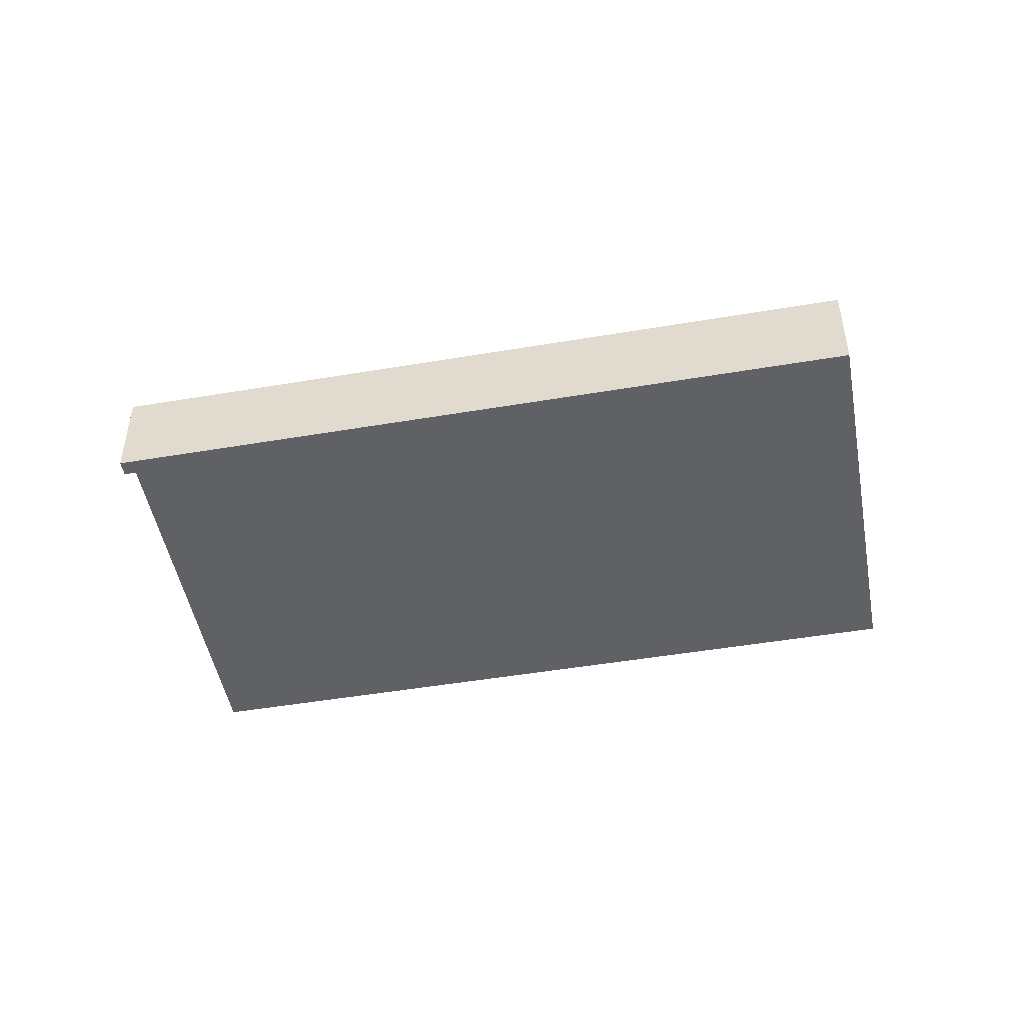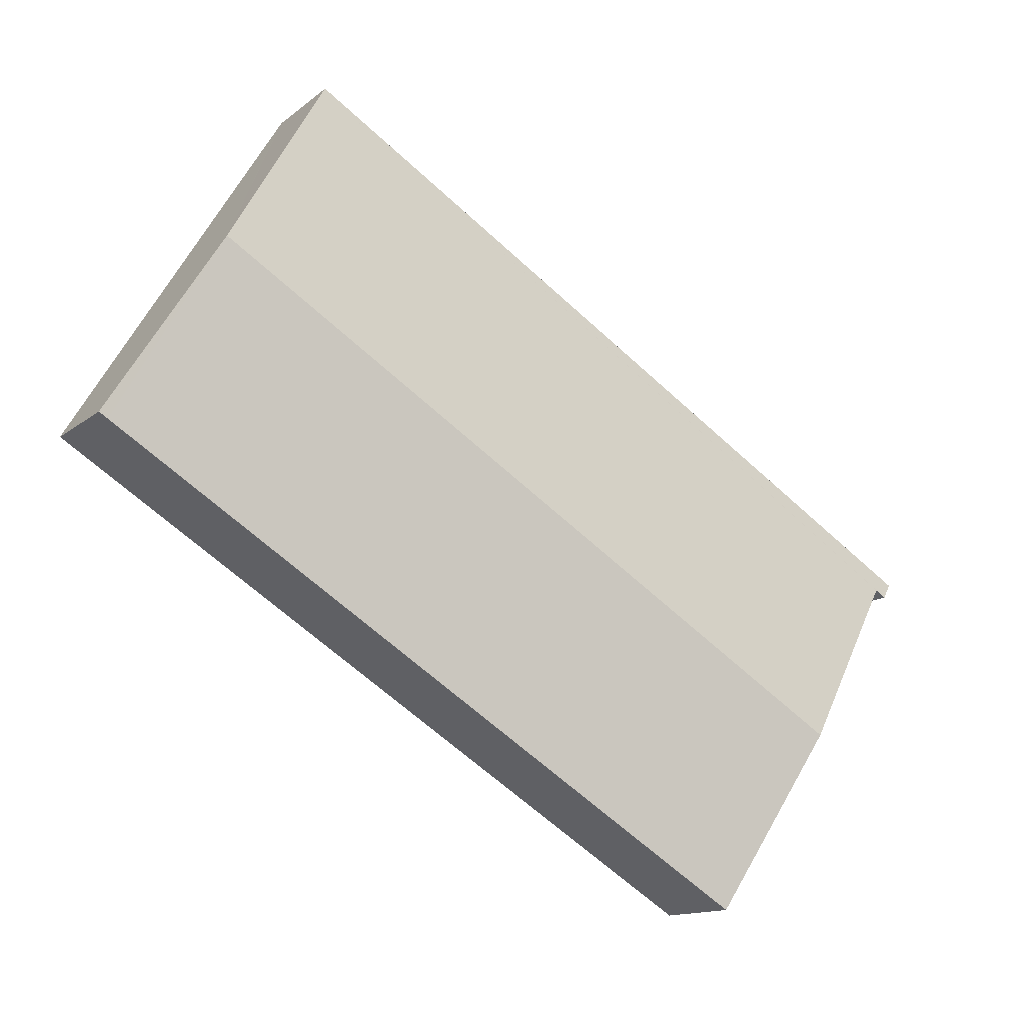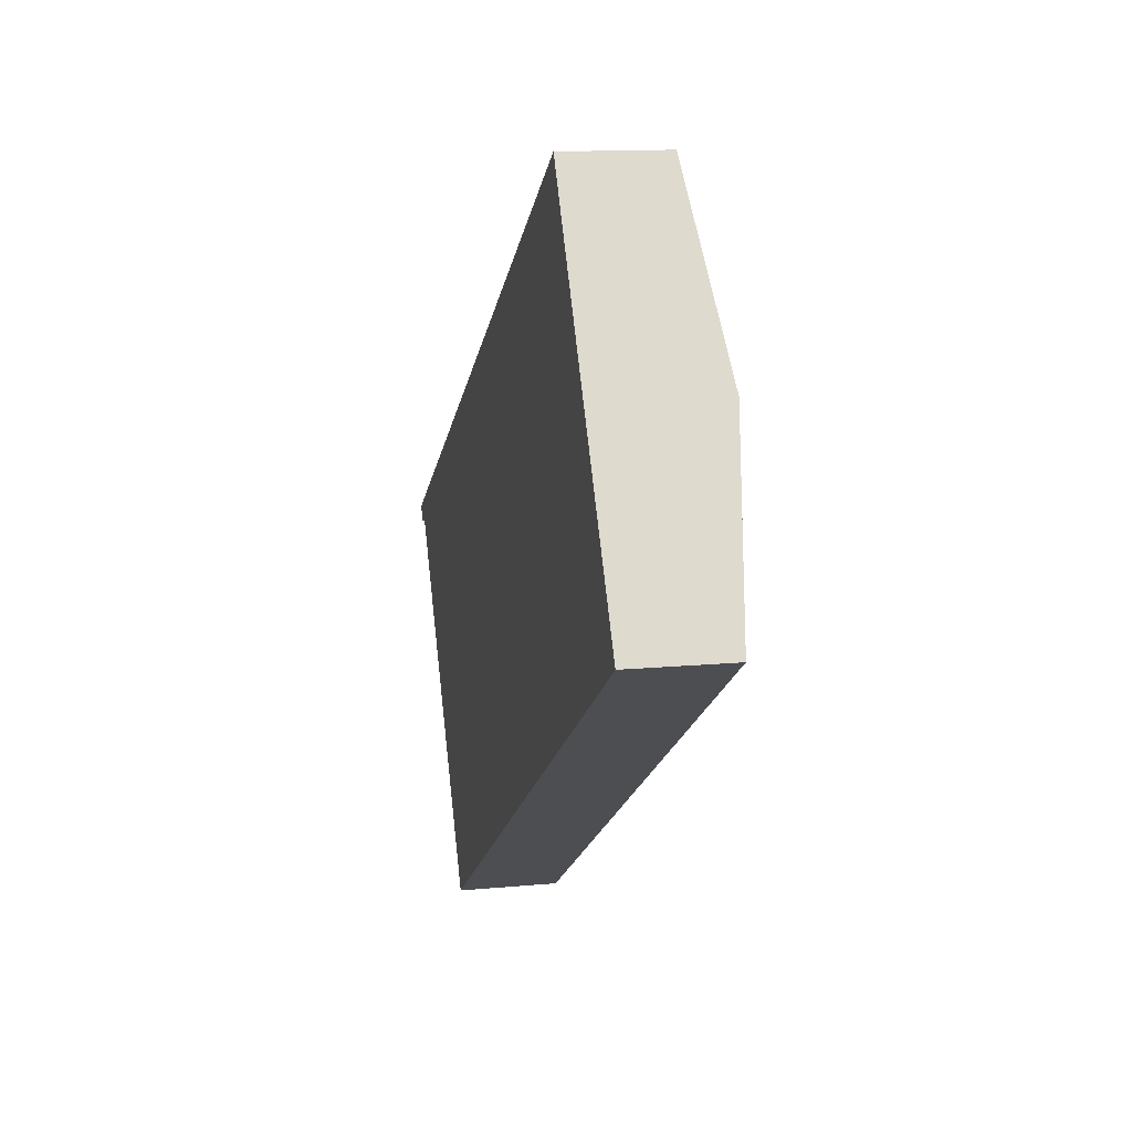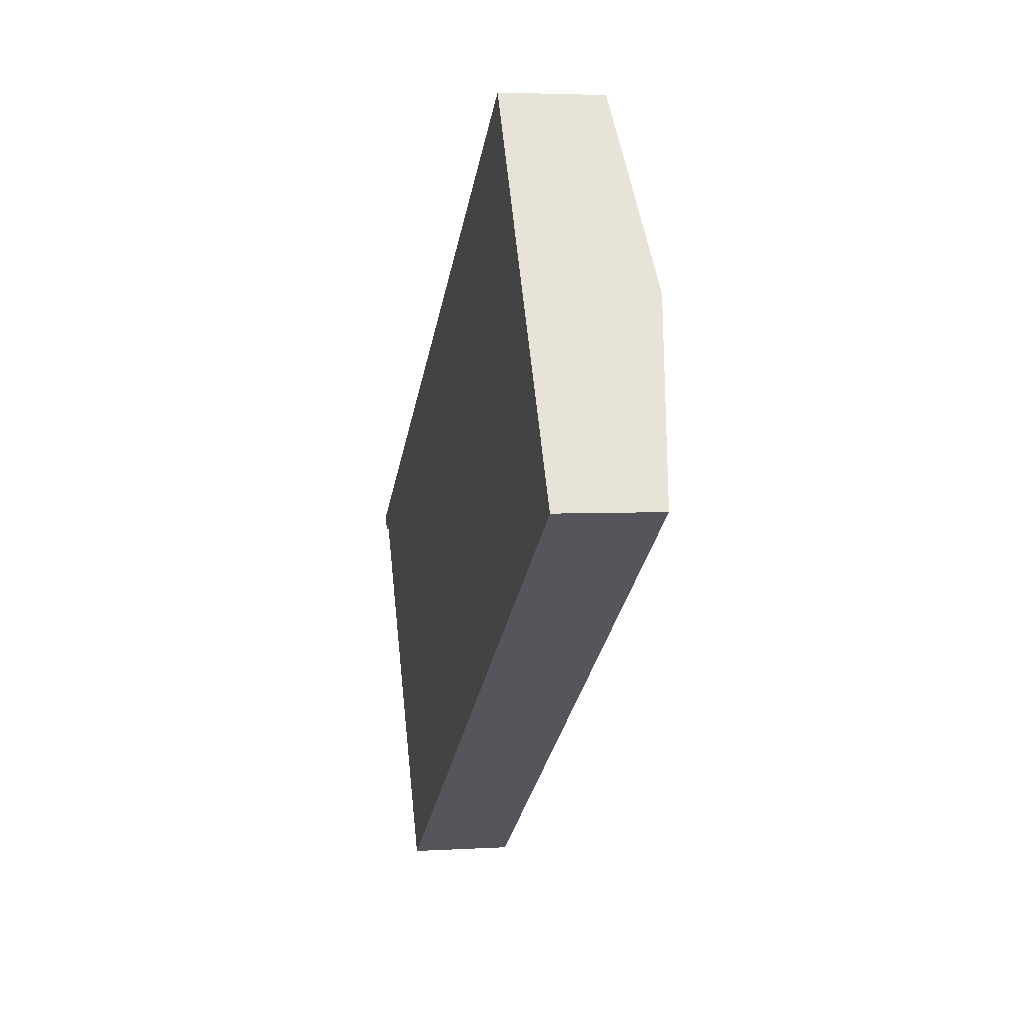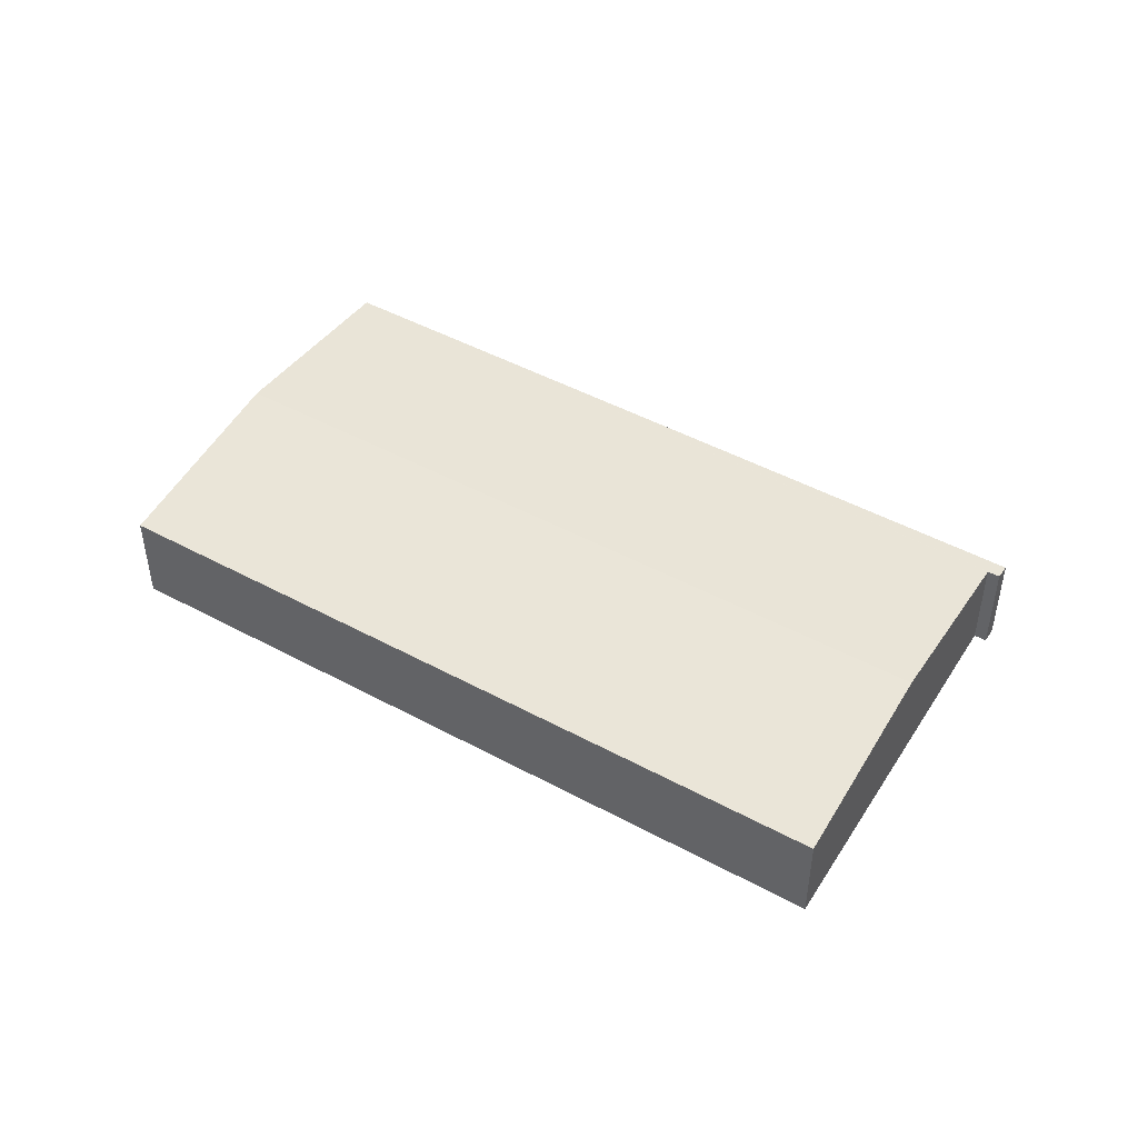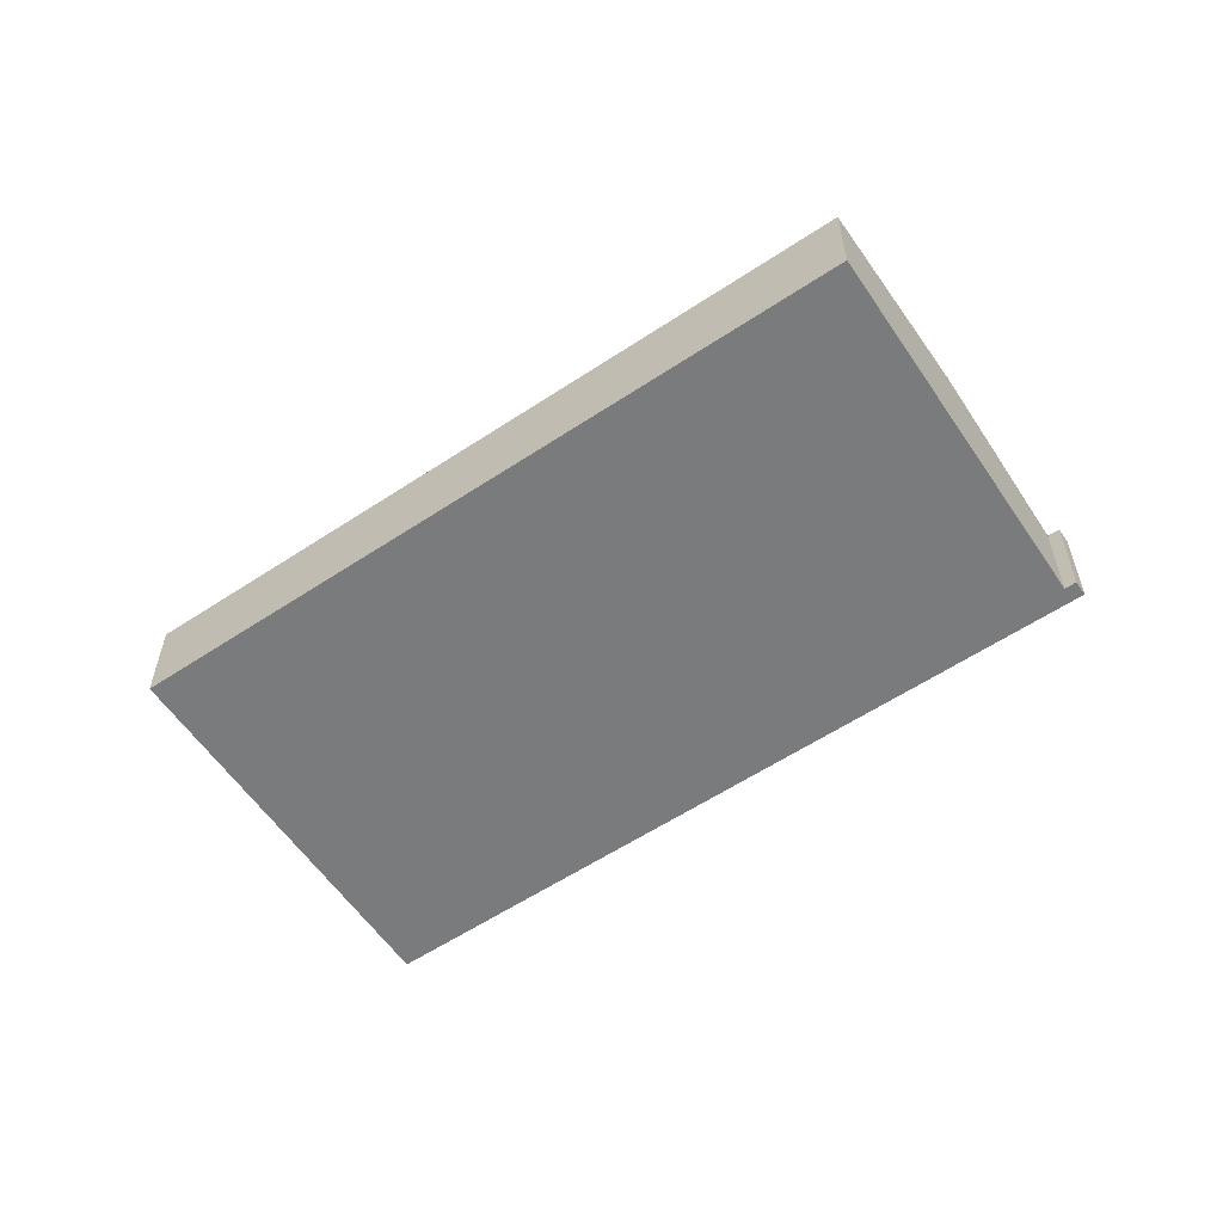
<metadata>
{"format":"obj","ext":"obj","renderer":"f3d","projection":"perspective","resolution":1024,"background":"white","views":[{"elev":-47.8,"azim":-20.7,"up":"+Y"},{"elev":-13.6,"azim":149.1,"up":"+Z"},{"elev":13.1,"azim":77.8,"up":"+Z"},{"elev":3.7,"azim":78.5,"up":"+Z"},{"elev":47.4,"azim":179.9,"up":"+Y"},{"elev":-58.3,"azim":-177.1,"up":"+Y"}]}
</metadata>
<code>
v  5.228 5.361 -7.637
v  39.44 4.354 2.498
v  9.968 4.354 -15.57
v  35.04 5.361 10.64
v  39.82 4.354 2.731
v  0.861 4.433 -0.326
v  30.35 4.371 18.43
v  0.751 4.433 -0.392
v  0.377 4.433 -0.616
v  0 4.354 2.666e-16
v  0.376 4.354 0.23
v  30.27 4.354 18.56
v  0.377 3.772e-17 -0.616
v  0.751 2.4e-17 -0.392
v  0.861 1.996e-17 -0.326
v  39.82 -1.672e-16 2.731
v  9.968 9.536e-16 -15.57
v  39.44 -1.53e-16 2.498
v  0 0 0
v  5.228 4.676e-16 -7.637
v  30.27 -1.136e-15 18.56
v  0.376 -1.408e-17 0.23
v  30.35 -1.128e-15 18.43
v  35.04 -6.518e-16 10.64
g defaultobject
f 1 2 3
f 2 1 4
f 2 4 5
f 6 4 1
f 4 6 7
f 7 6 8
f 7 8 9
f 7 9 10
f 7 10 11
f 7 11 12
f 8 13 9
f 13 8 6
f 13 6 14
f 14 6 15
f 16 2 5
f 2 16 3
f 3 16 17
f 17 16 18
f 13 10 9
f 10 13 19
f 17 1 3
f 1 17 20
f 1 20 6
f 6 20 15
f 19 11 10
f 11 19 12
f 12 19 21
f 21 19 22
f 21 7 12
f 7 21 4
f 4 21 23
f 4 23 24
f 4 24 5
f 5 24 16
f 22 23 21
f 23 22 24
f 24 22 16
f 16 22 18
f 18 22 15
f 15 22 14
f 14 22 19
f 14 19 13
f 18 20 17
f 20 18 15

</code>
